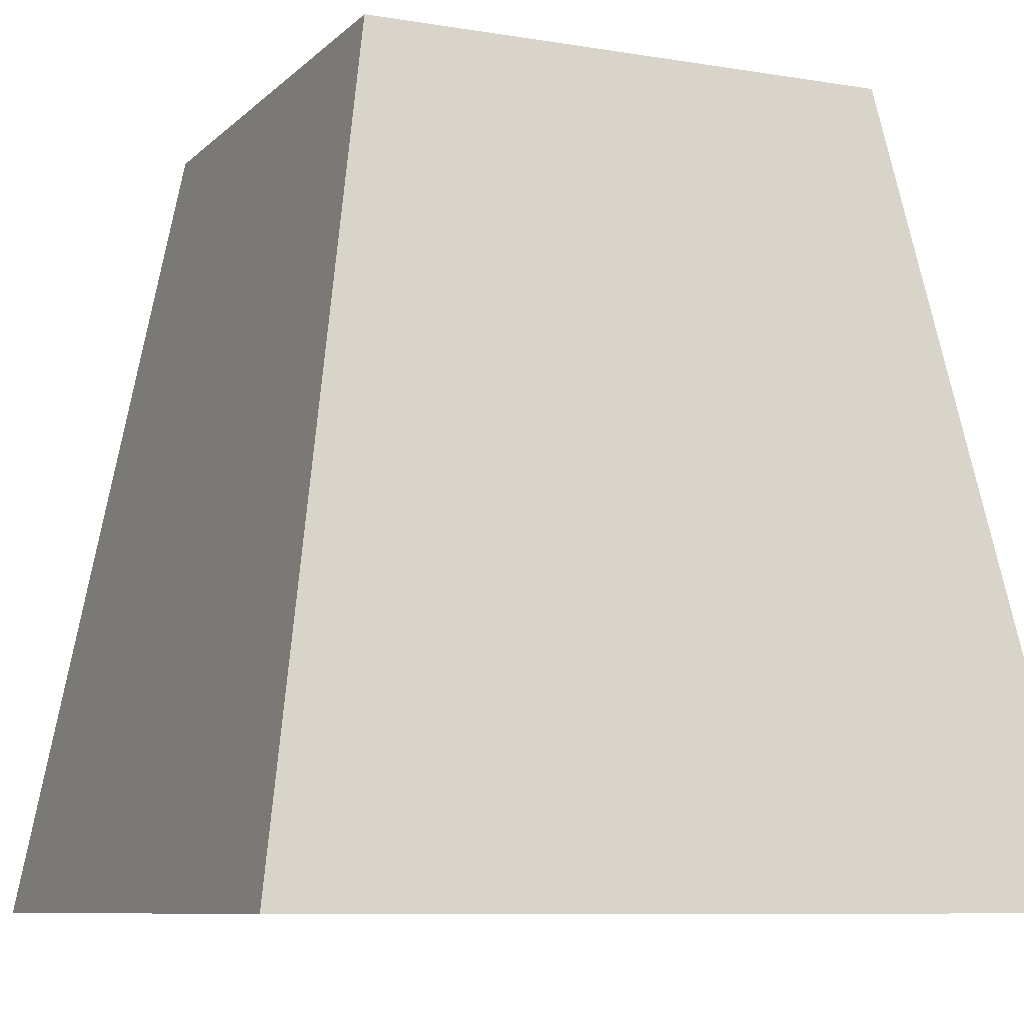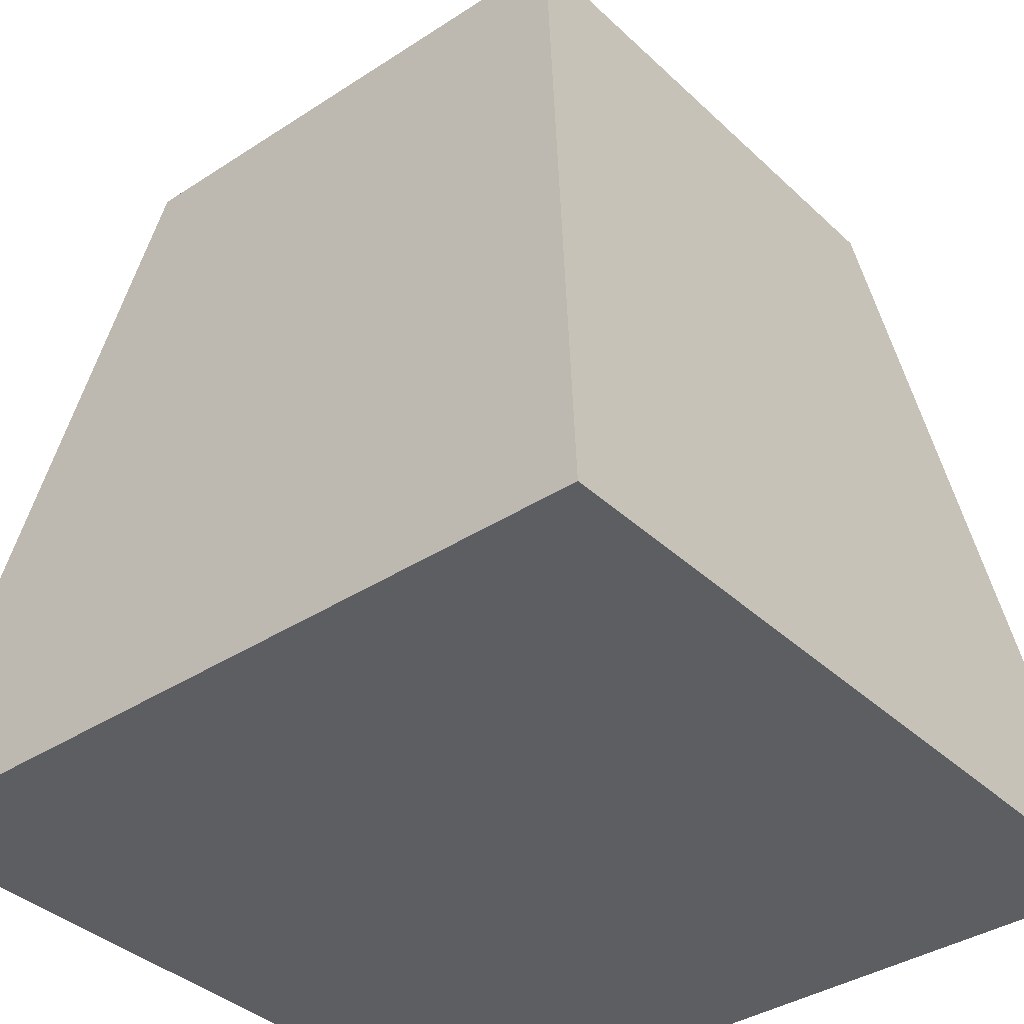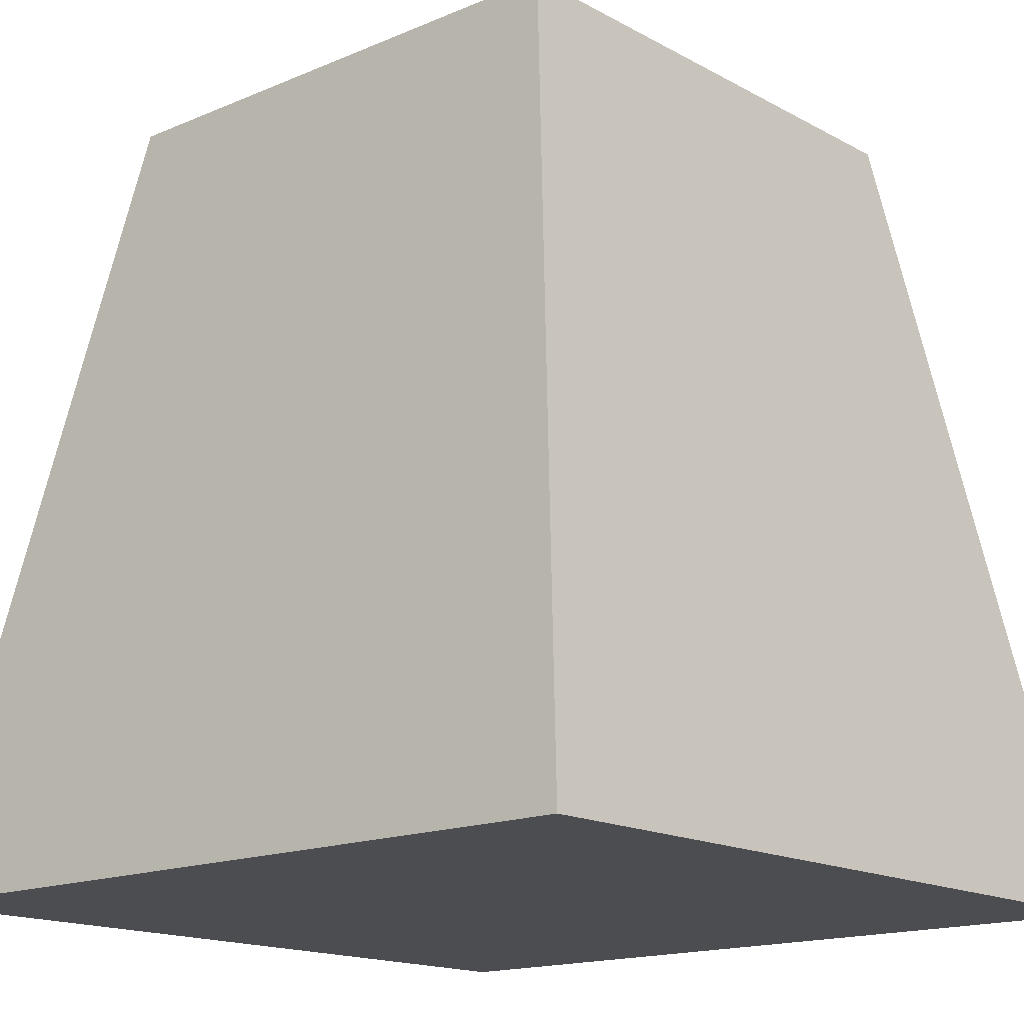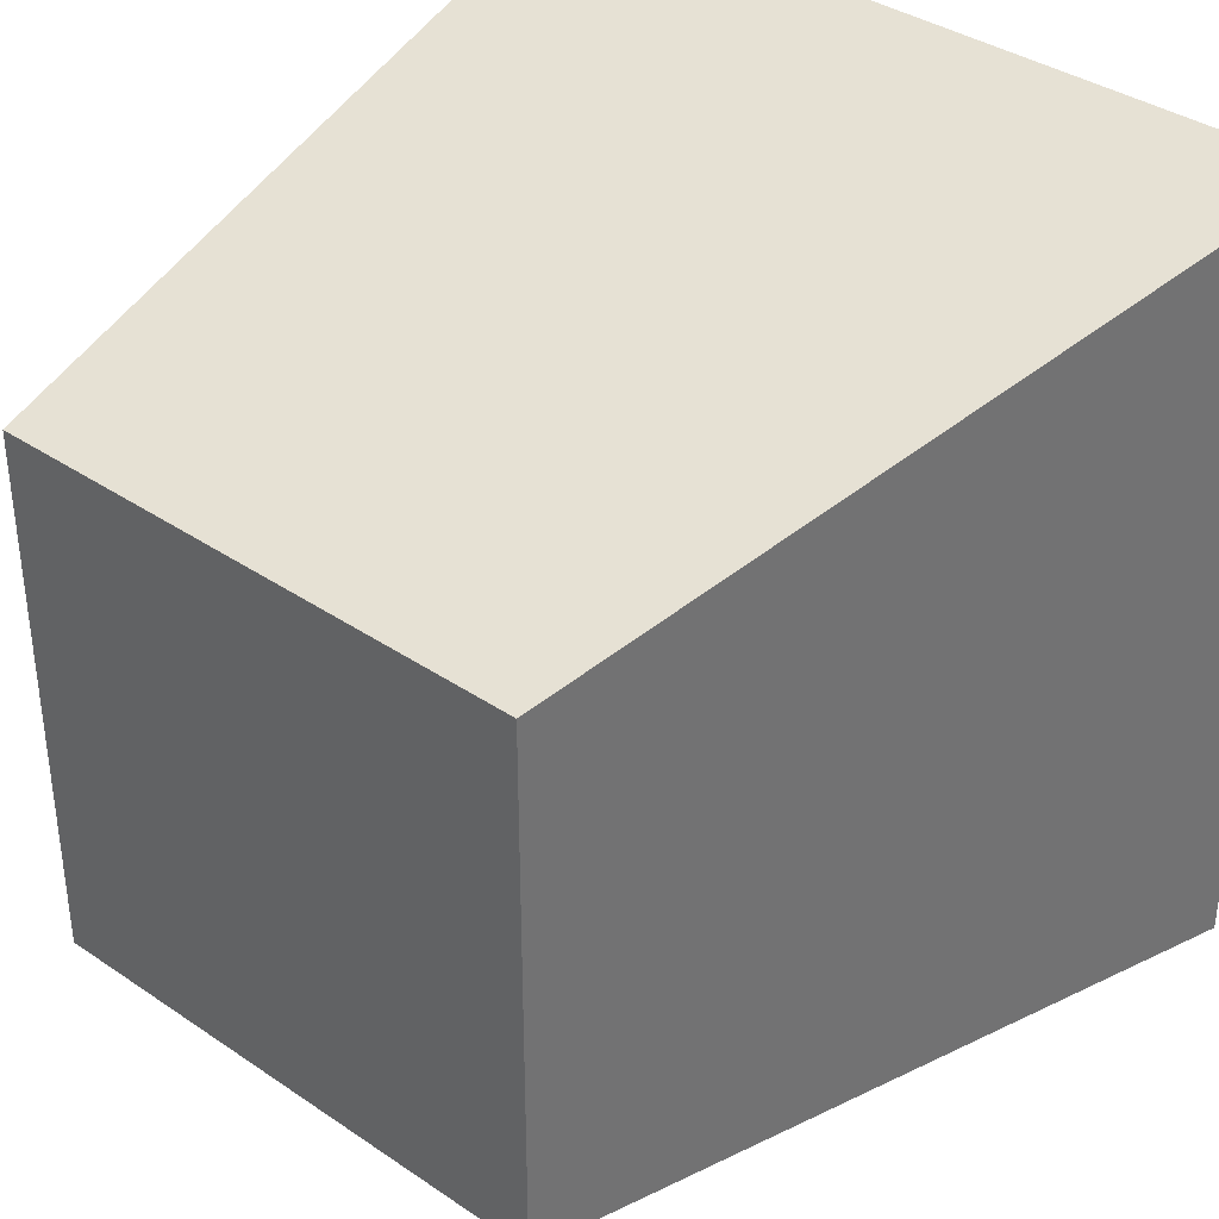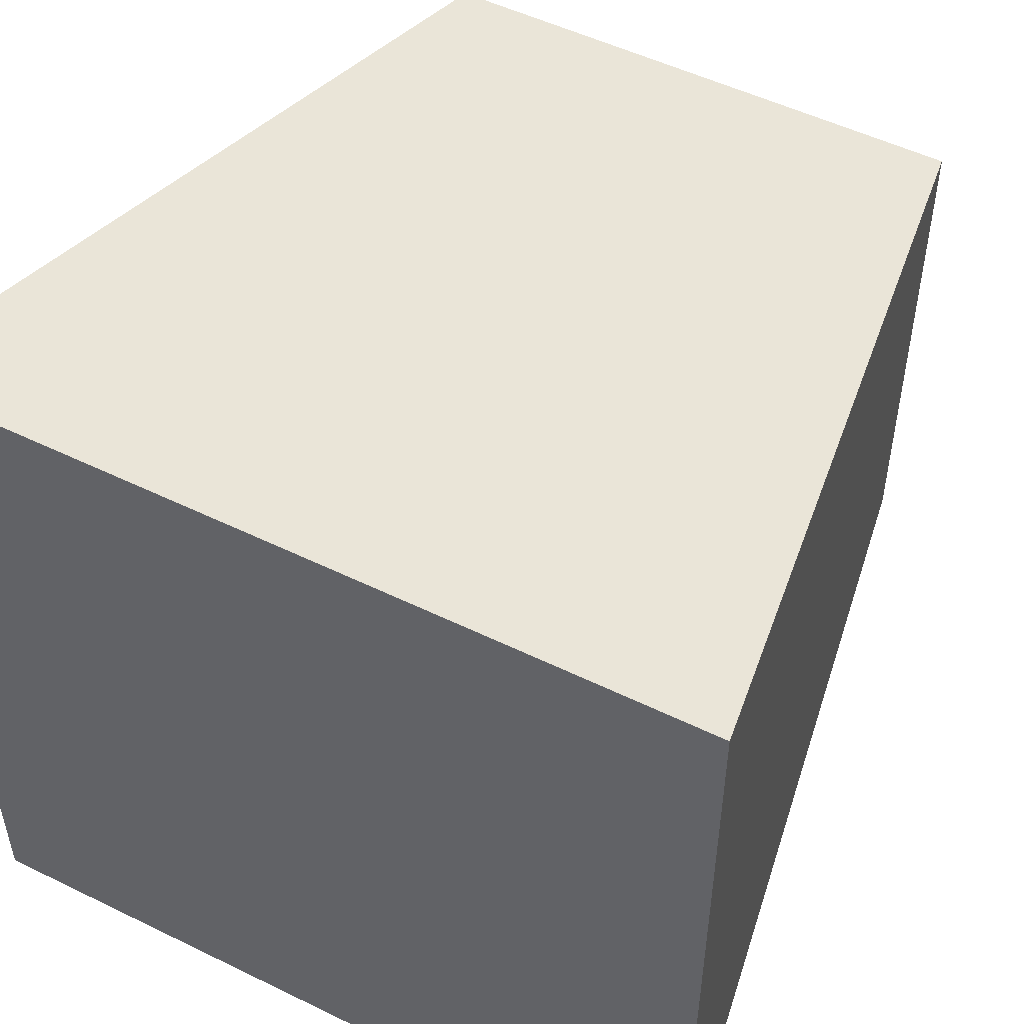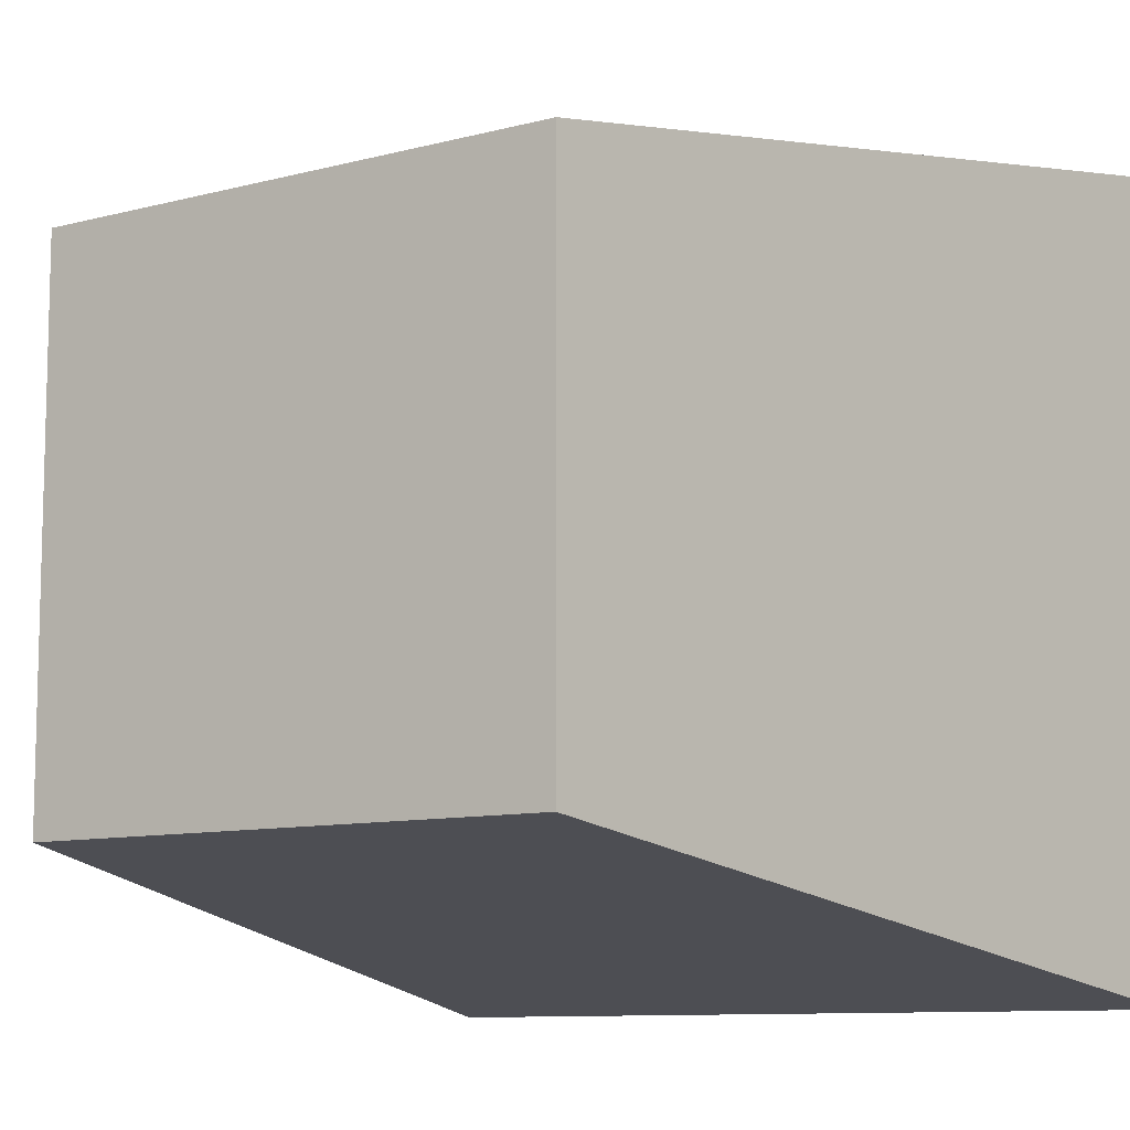
<metadata>
{"format":"obj","ext":"obj","renderer":"f3d","projection":"perspective","resolution":1024,"background":"white","views":[{"elev":-8.5,"azim":155.6,"up":"+Y"},{"elev":-37.3,"azim":-50.0,"up":"+Y"},{"elev":-15.9,"azim":-138.5,"up":"+Y"},{"elev":37.0,"azim":-138.8,"up":"+Z"},{"elev":51.6,"azim":27.9,"up":"+Z"},{"elev":-9.7,"azim":-145.5,"up":"+Z"}]}
</metadata>
<code>
v  -0.1875 0 0.1875
v  0.1875 0 0.1875
v  -0.1875 0 -0.1875
v  0.1875 0 -0.1875
v  -0.125 0.375 0.125
v  0.125 0.375 0.125
v  -0.125 0.375 -0.125
v  0.125 0.375 -0.125
v  -0.1875 0 0.1875
v  -0.1875 0 0.1875
v  0.1875 0 0.1875
v  0.1875 0 0.1875
v  -0.1875 0 -0.1875
v  -0.1875 0 -0.1875
v  0.1875 0 -0.1875
v  0.1875 0 -0.1875
v  -0.125 0.375 0.125
v  -0.125 0.375 0.125
v  0.125 0.375 0.125
v  0.125 0.375 0.125
v  -0.125 0.375 -0.125
v  -0.125 0.375 -0.125
v  0.125 0.375 -0.125
v  0.125 0.375 -0.125
g Marker_007
f 10 14 4
f 4 2 10
f 17 19 23
f 23 21 17
f 1 12 20
f 20 5 1
f 11 16 24
f 24 6 11
f 15 13 22
f 22 8 15
f 3 9 18
f 18 7 3

</code>
